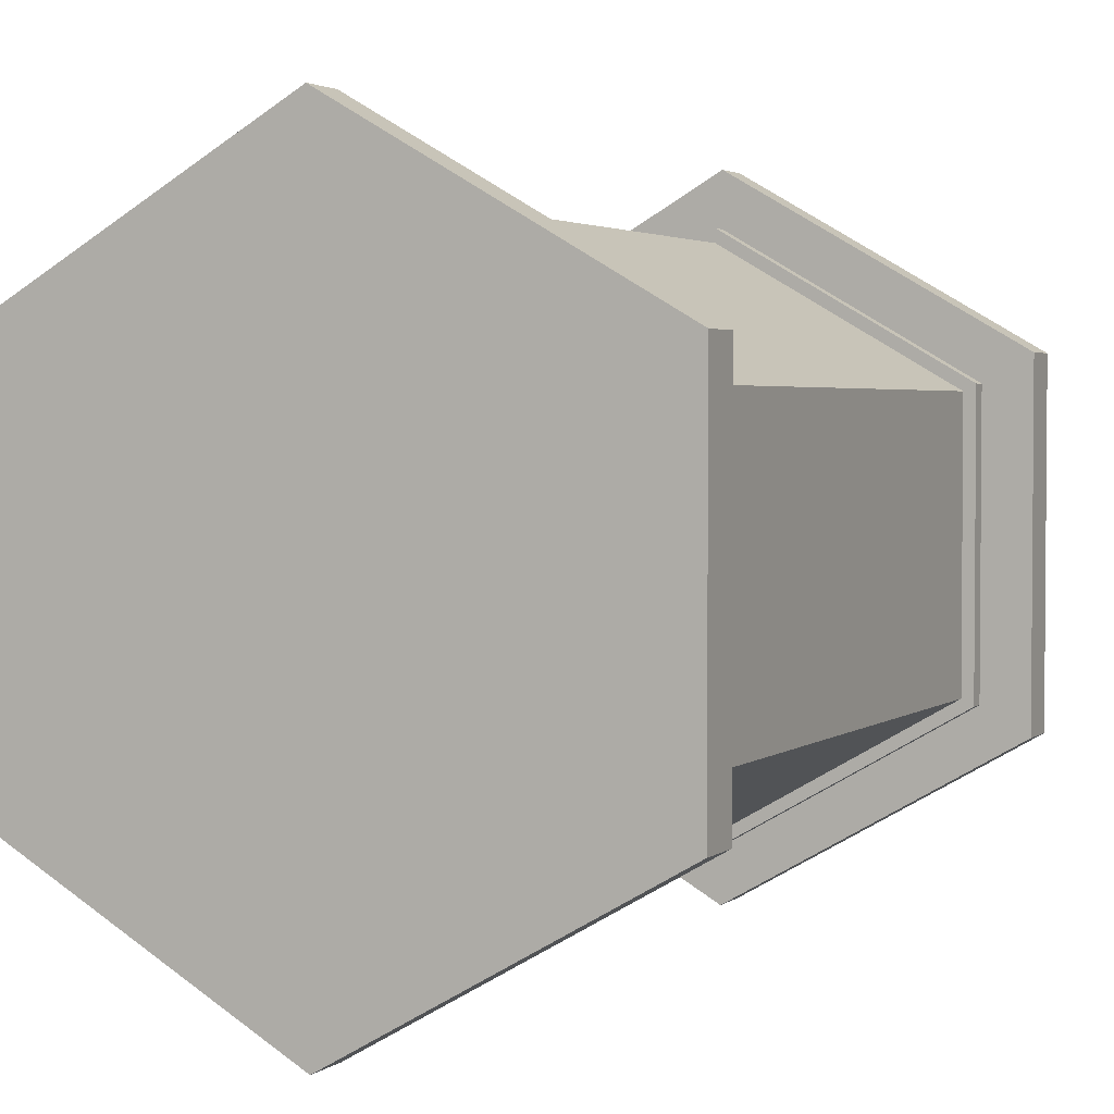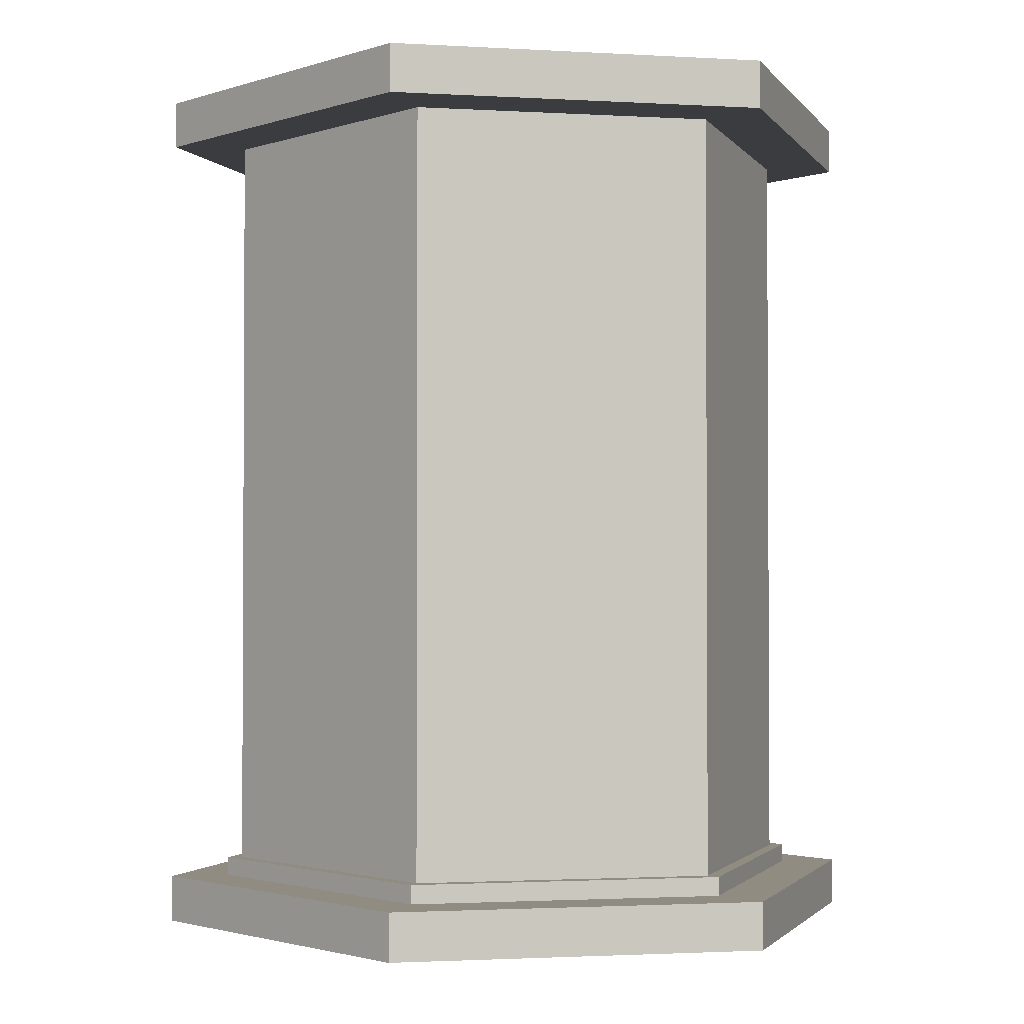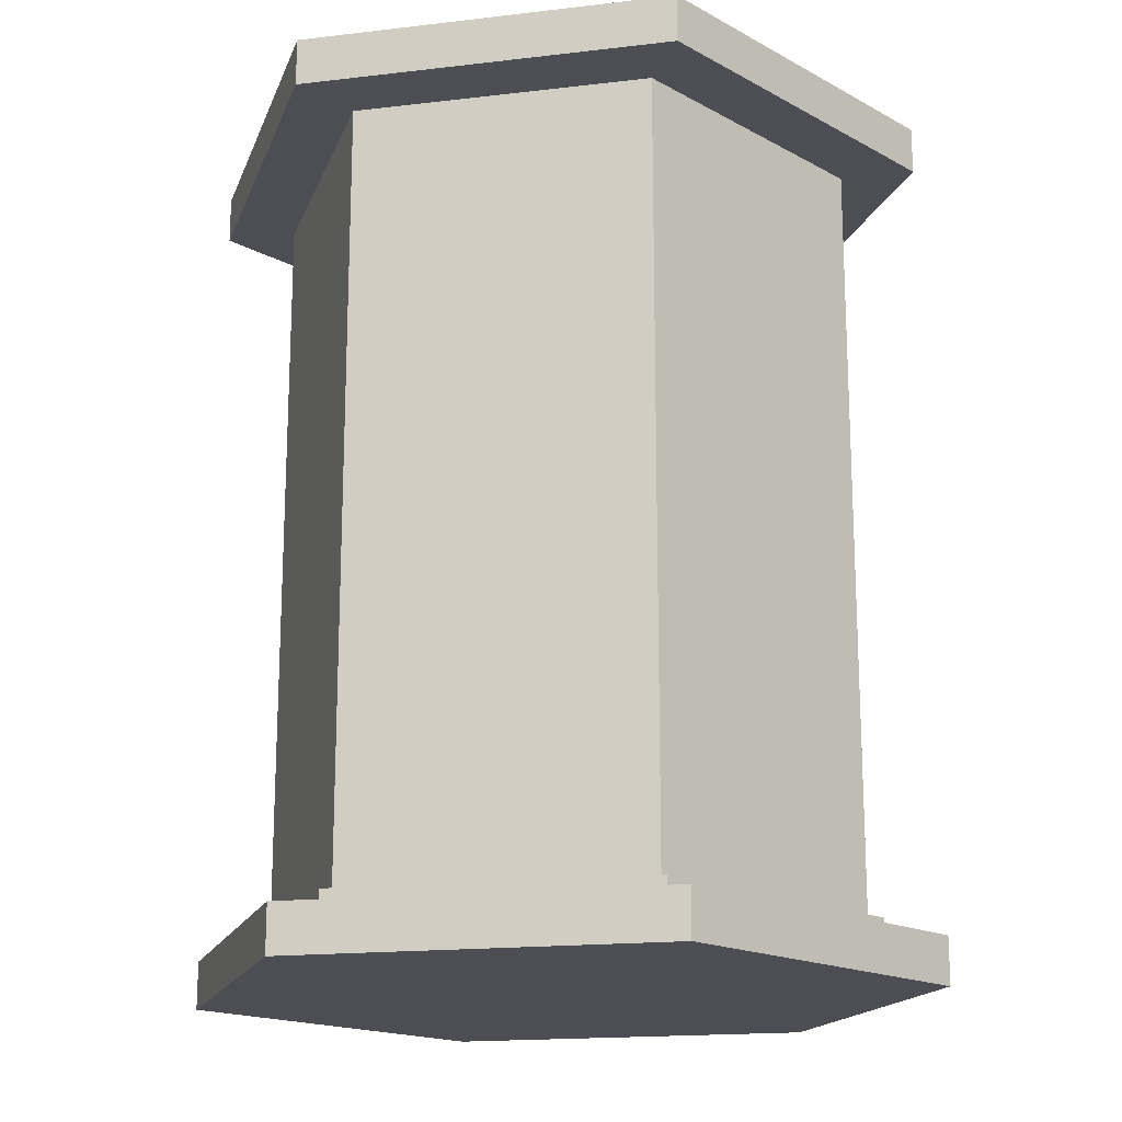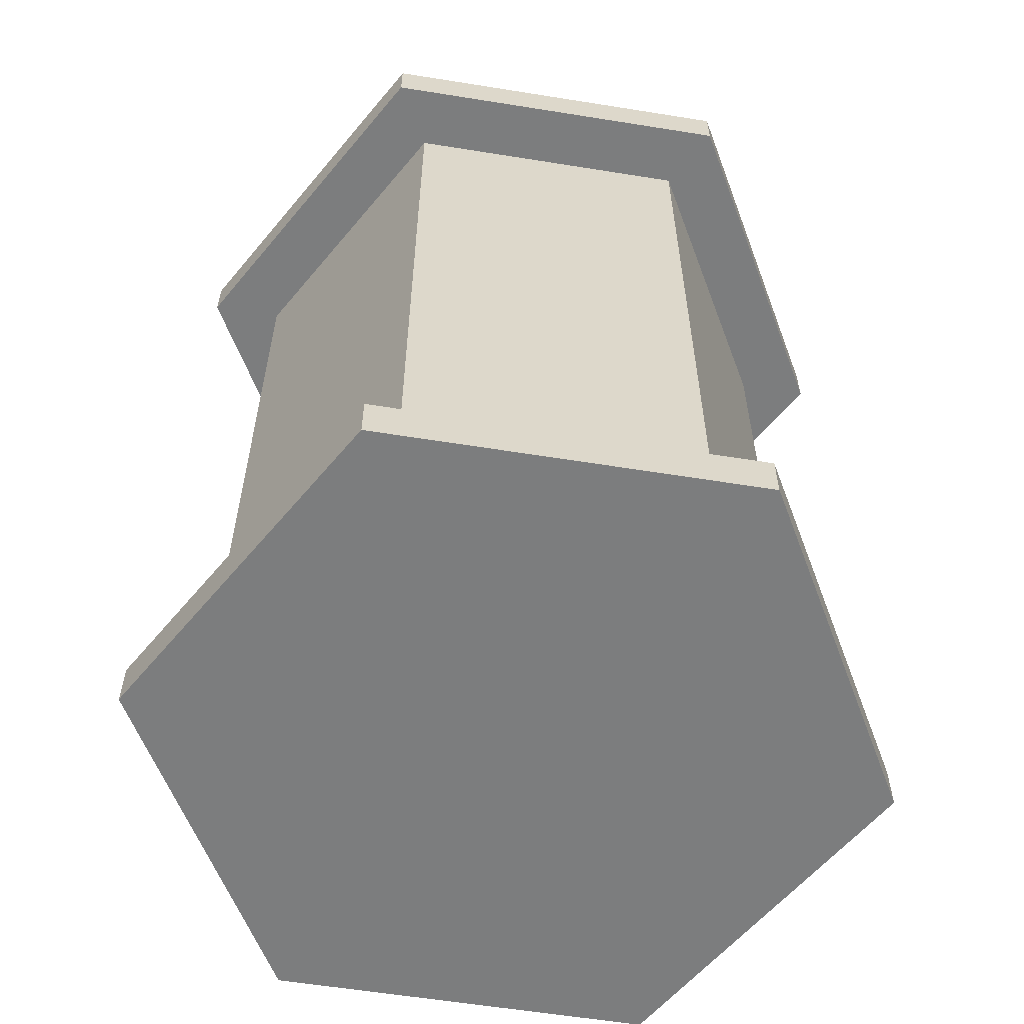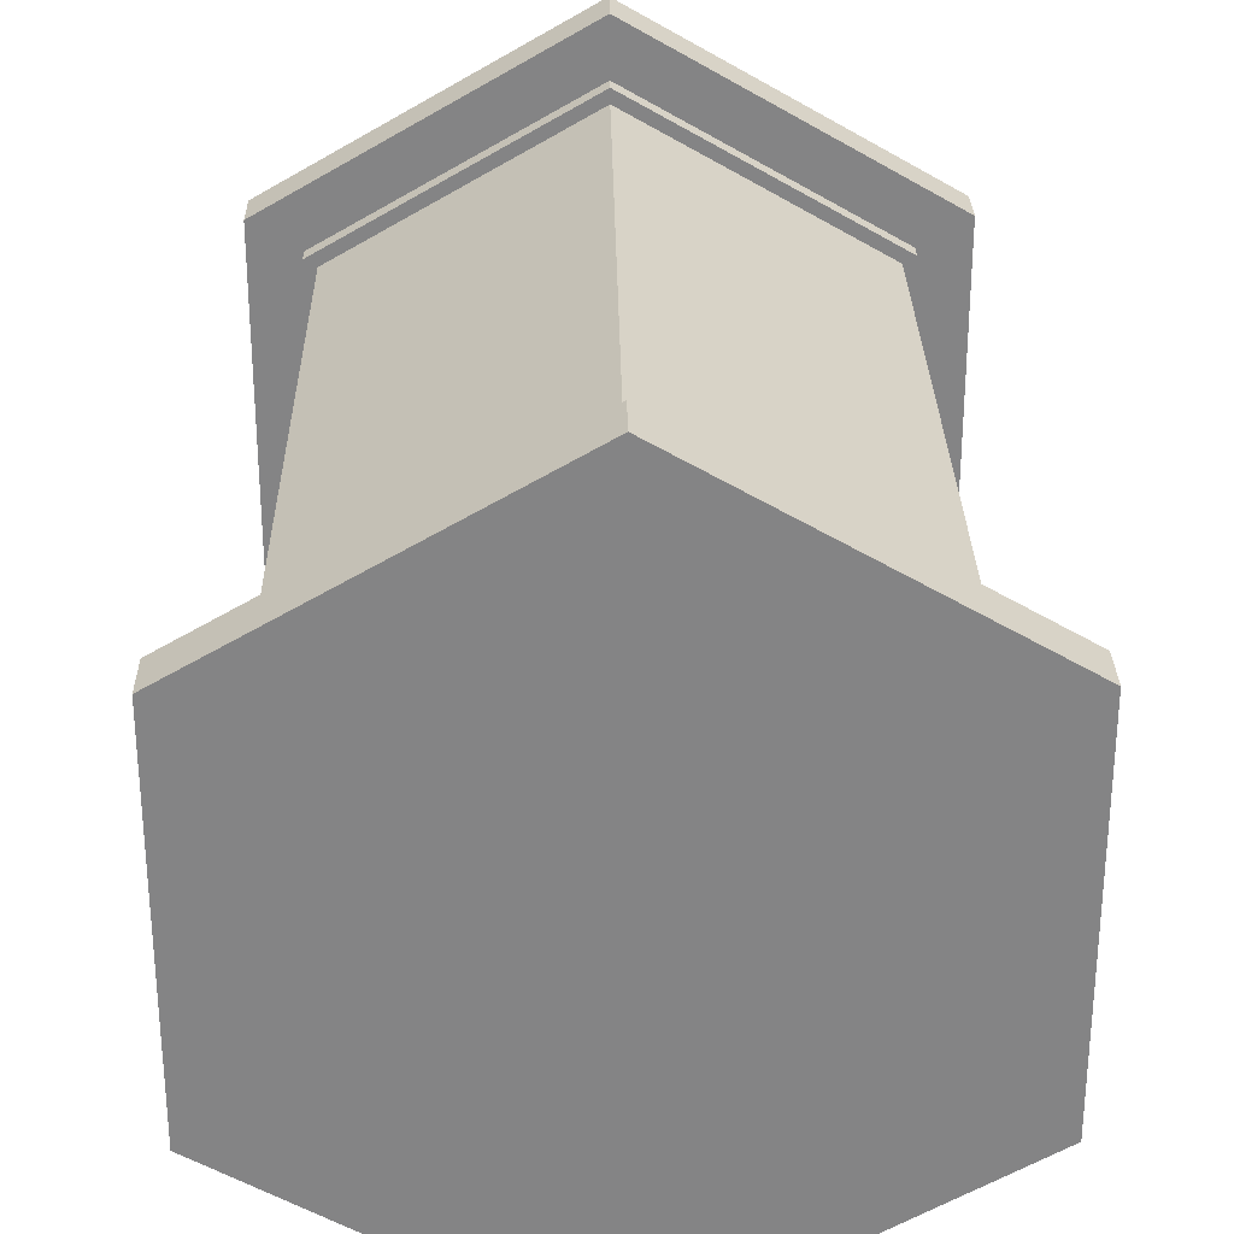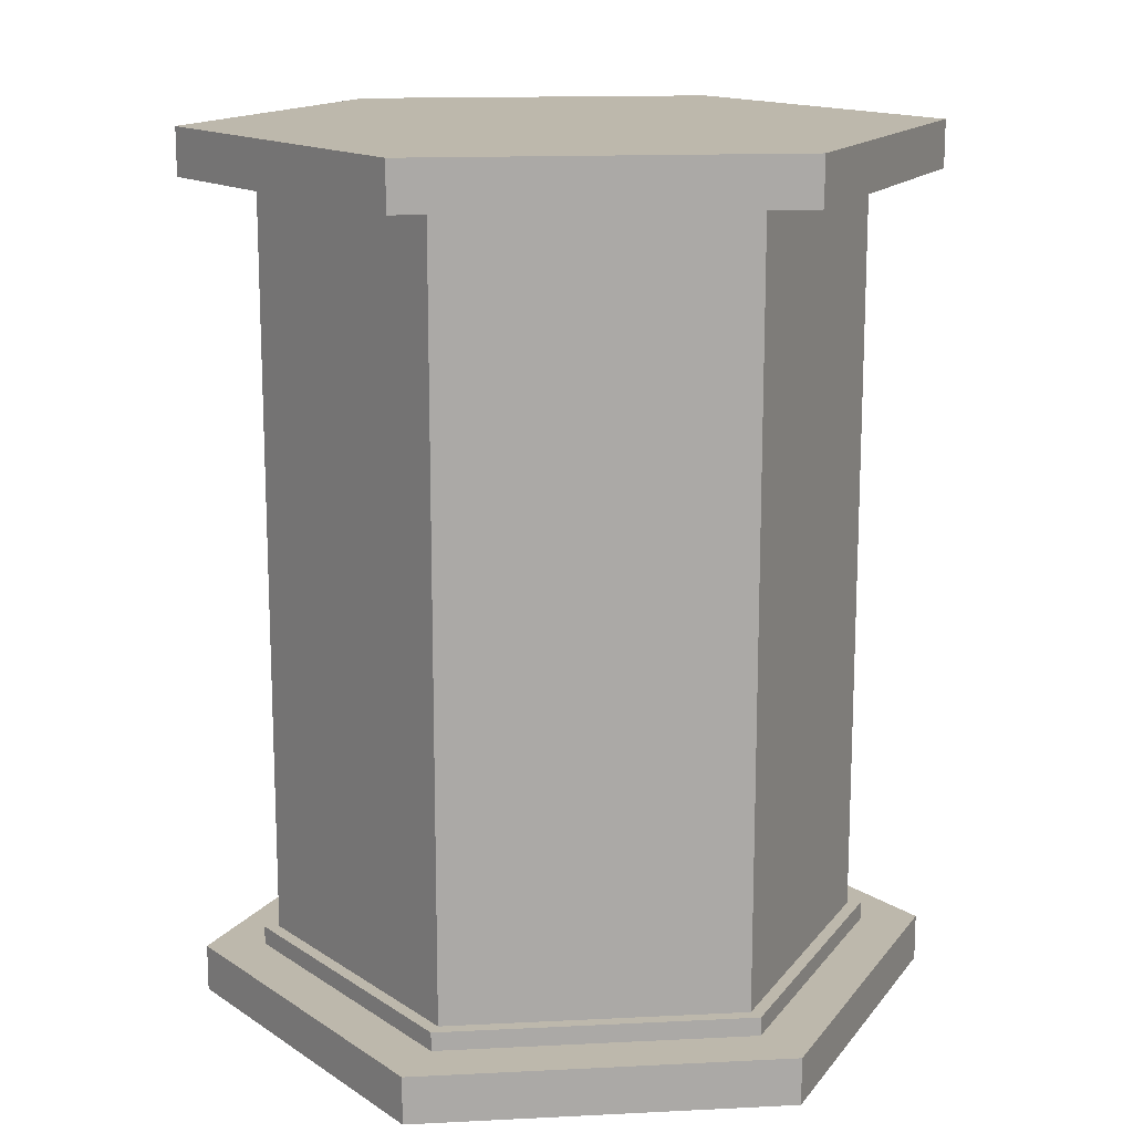
<metadata>
{"format":"obj","ext":"obj","renderer":"f3d","projection":"perspective","resolution":1024,"background":"white","views":[{"elev":2.8,"azim":-155.0,"up":"+Z"},{"elev":-1.9,"azim":-41.6,"up":"+Y"},{"elev":-17.4,"azim":-136.9,"up":"+Y"},{"elev":-59.0,"azim":-99.4,"up":"+Y"},{"elev":28.6,"azim":179.1,"up":"+Z"},{"elev":14.8,"azim":-156.1,"up":"+Y"}]}
</metadata>
<code>
o Cylinder
v 0 0.04301 -1
v 0 2.862 -1
v 0.866 0.04301 -0.5
v 0.866 2.862 -0.5
v 0.866 0.04301 0.5
v 0.866 2.862 0.5
v -0 0.04301 1
v -0 2.862 1
v -0.866 0.04301 0.5
v -0.866 2.862 0.5
v -0.866 0.04301 -0.5
v -0.866 2.862 -0.5
f 1 2 4 3
f 3 4 6 5
f 5 6 8 7
f 7 8 10 9
f 4 2 12 10 8 6
f 9 10 12 11
f 11 12 2 1
f 1 3 5 7 9 11
o Cylinder.002
v 0 -0.08 -1.25
v 0 0.08 -1.25
v 1.083 -0.08 -0.625
v 1.083 0.08 -0.625
v 1.083 -0.08 0.625
v 1.083 0.08 0.625
v -0 -0.08 1.25
v -0 0.08 1.25
v -1.083 -0.08 0.625
v -1.083 0.08 0.625
v -1.083 -0.08 -0.625
v -1.083 0.08 -0.625
f 13 14 16 15
f 15 16 18 17
f 17 18 20 19
f 19 20 22 21
f 16 14 24 22 20 18
f 21 22 24 23
f 23 24 14 13
f 13 15 17 19 21 23
o Cylinder.001
v 0 -0.01702 -1.05
v 0 0.143 -1.05
v 0.9093 -0.01702 -0.525
v 0.9093 0.143 -0.525
v 0.9093 -0.01702 0.525
v 0.9093 0.143 0.525
v -0 -0.01702 1.05
v -0 0.143 1.05
v -0.9093 -0.01702 0.525
v -0.9093 0.143 0.525
v -0.9093 -0.01702 -0.525
v -0.9093 0.143 -0.525
f 25 26 28 27
f 27 28 30 29
f 29 30 32 31
f 31 32 34 33
f 28 26 36 34 32 30
f 33 34 36 35
f 35 36 26 25
f 25 27 29 31 33 35
o Cylinder.003
v 0 2.724 -1.25
v 0 2.884 -1.25
v 1.083 2.724 -0.625
v 1.083 2.884 -0.625
v 1.083 2.724 0.625
v 1.083 2.884 0.625
v -0 2.724 1.25
v -0 2.884 1.25
v -1.083 2.724 0.625
v -1.083 2.884 0.625
v -1.083 2.724 -0.625
v -1.083 2.884 -0.625
f 37 38 40 39
f 39 40 42 41
f 41 42 44 43
f 43 44 46 45
f 40 38 48 46 44 42
f 45 46 48 47
f 47 48 38 37
f 37 39 41 43 45 47

</code>
